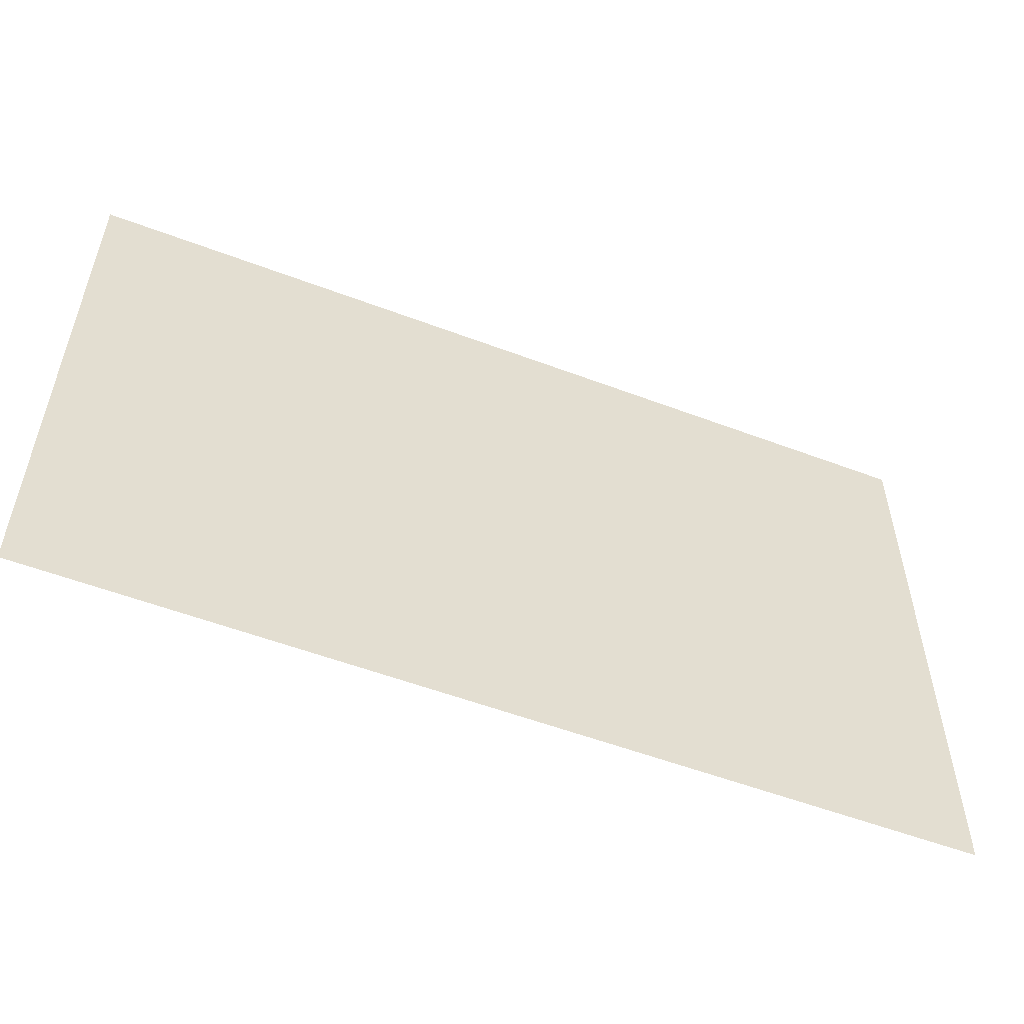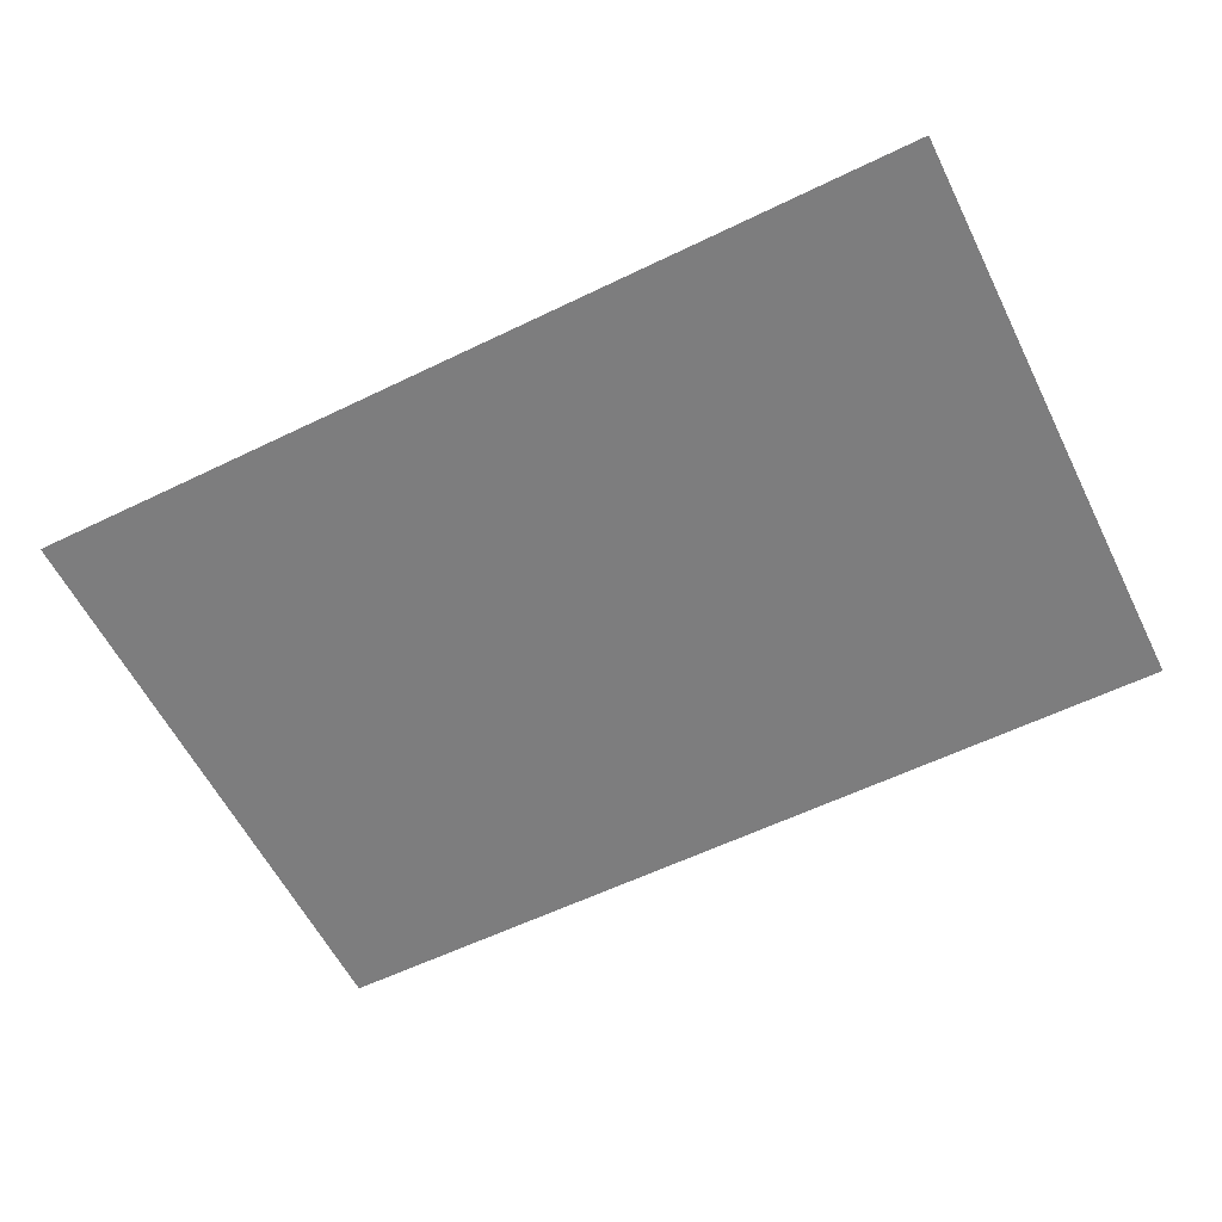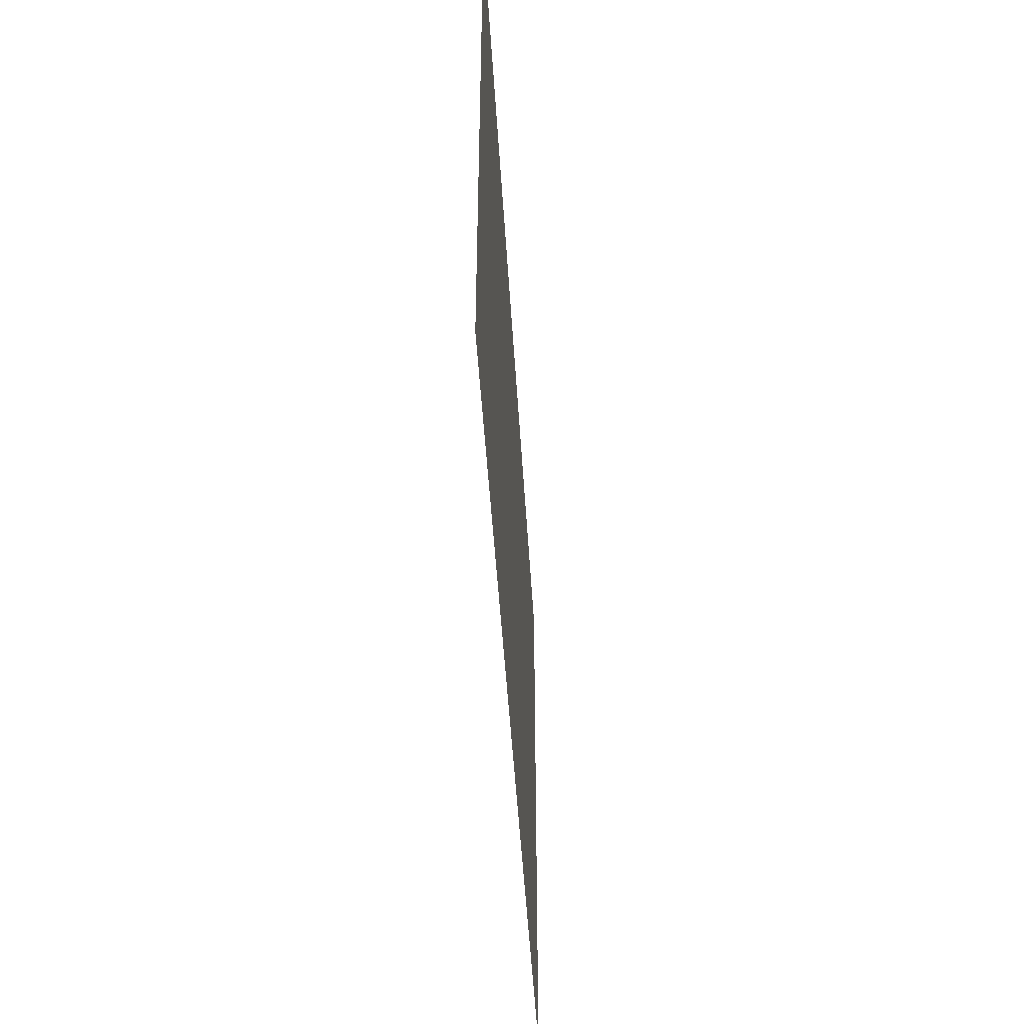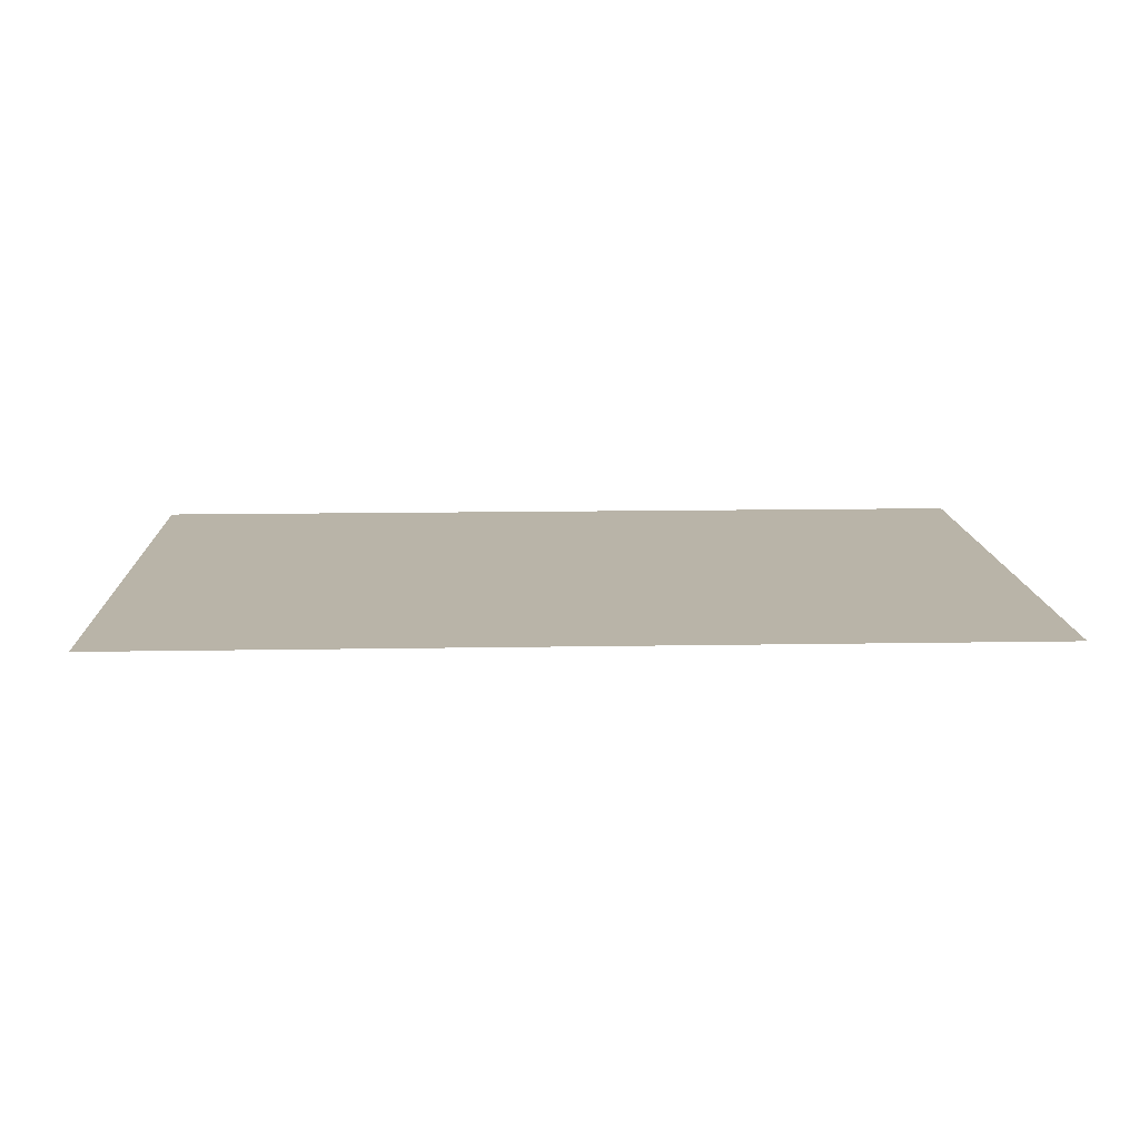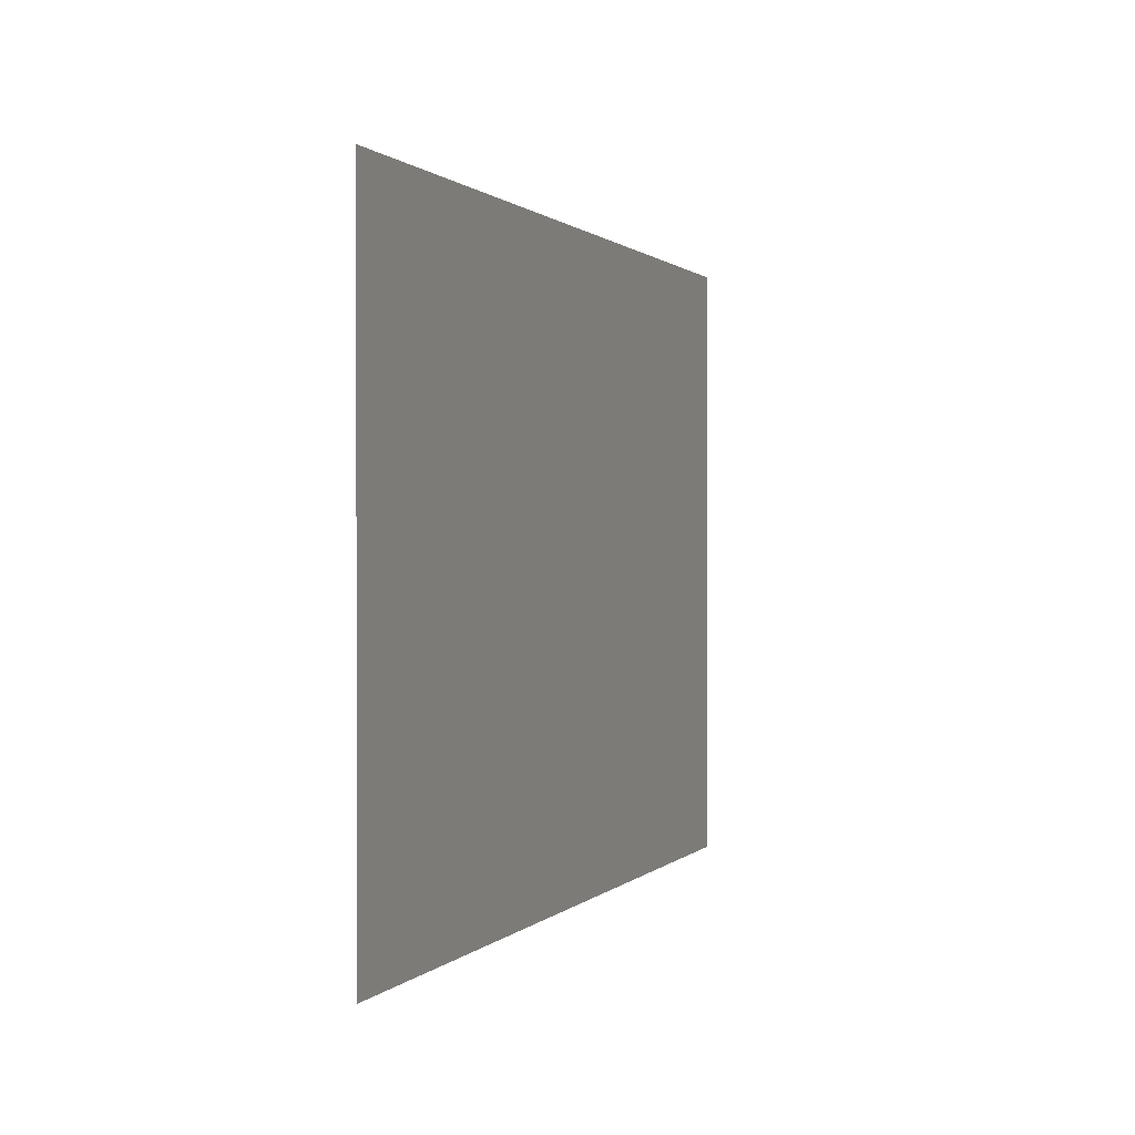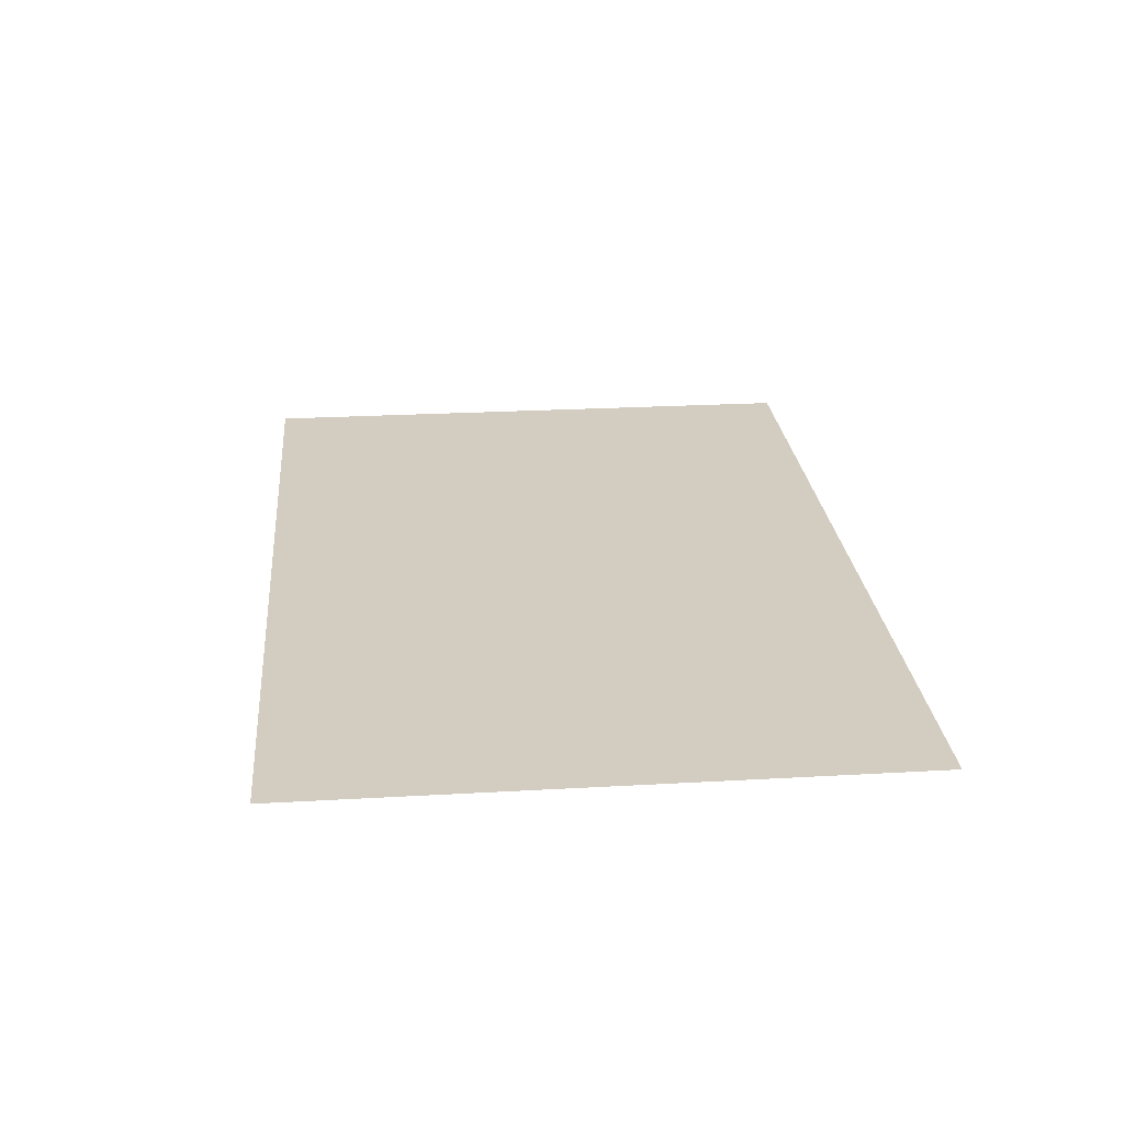
<metadata>
{"format":"obj","ext":"obj","renderer":"f3d","projection":"perspective","resolution":1024,"background":"white","views":[{"elev":-54.8,"azim":158.2,"up":"+Y"},{"elev":-59.1,"azim":26.5,"up":"+Z"},{"elev":-47.8,"azim":-86.6,"up":"+Y"},{"elev":13.1,"azim":177.7,"up":"+Z"},{"elev":0.7,"azim":109.1,"up":"+Y"},{"elev":24.8,"azim":84.7,"up":"+Z"}]}
</metadata>
<code>
o price_list_upgrade
v 0.5829 0.3886 -0
v -0.5829 0.3886 -0
v 0.5829 -0.3886 0
v -0.5829 -0.3886 0
f 3 2 4
f 3 1 2

</code>
